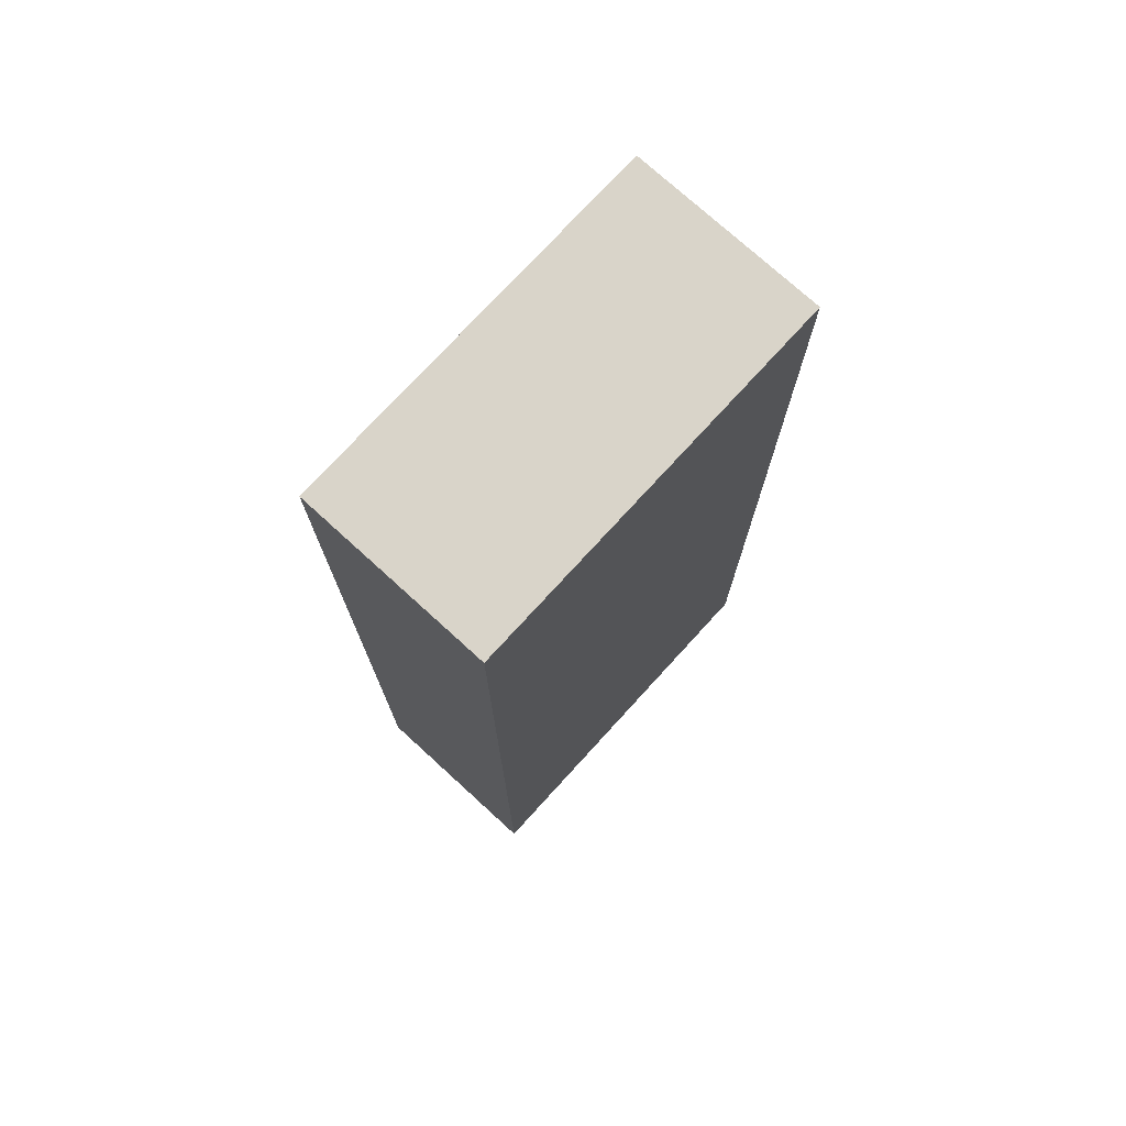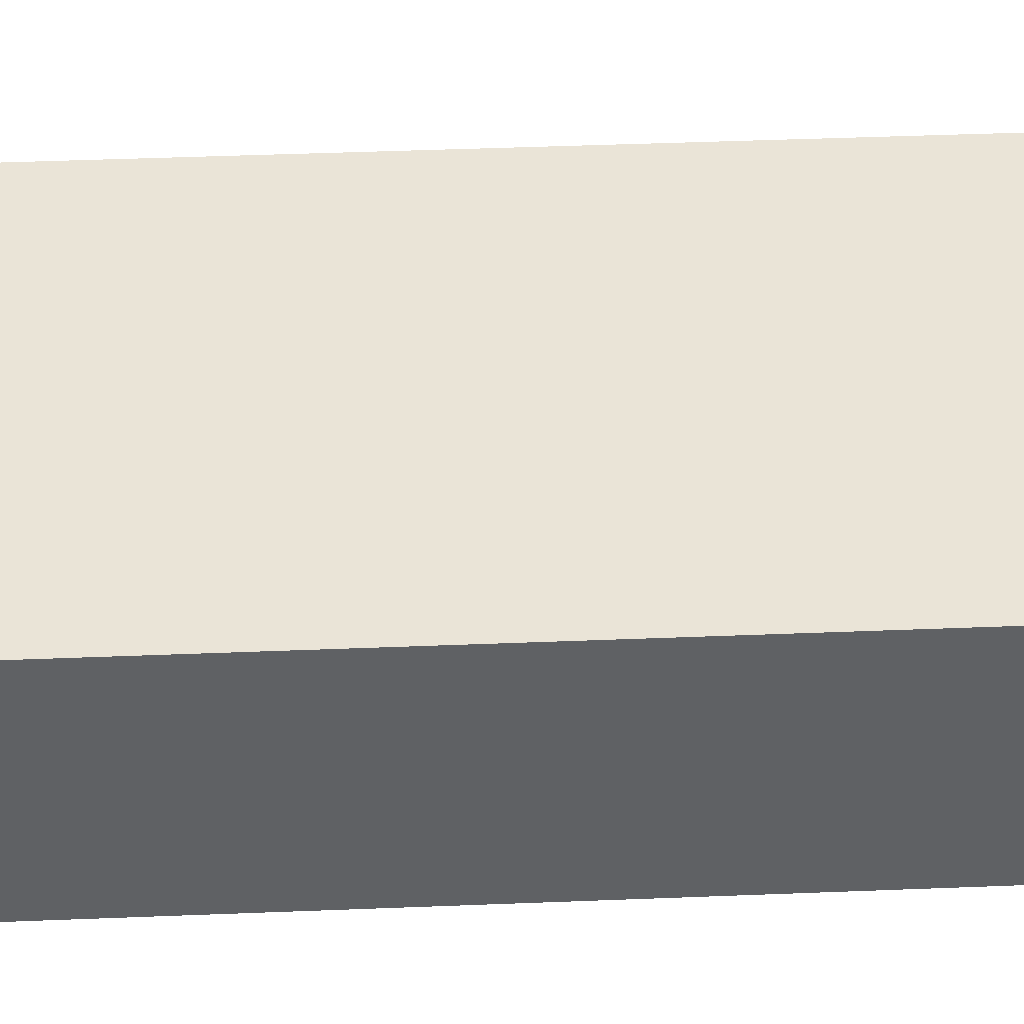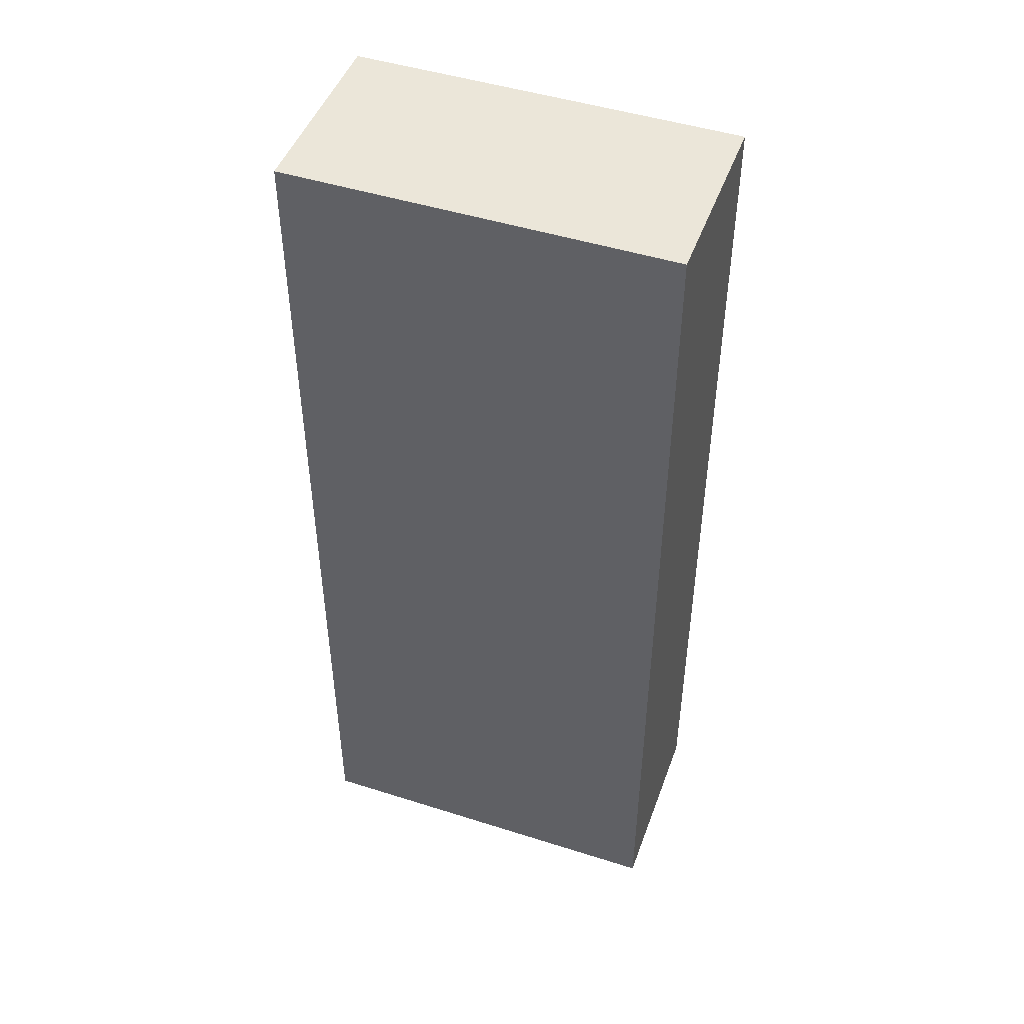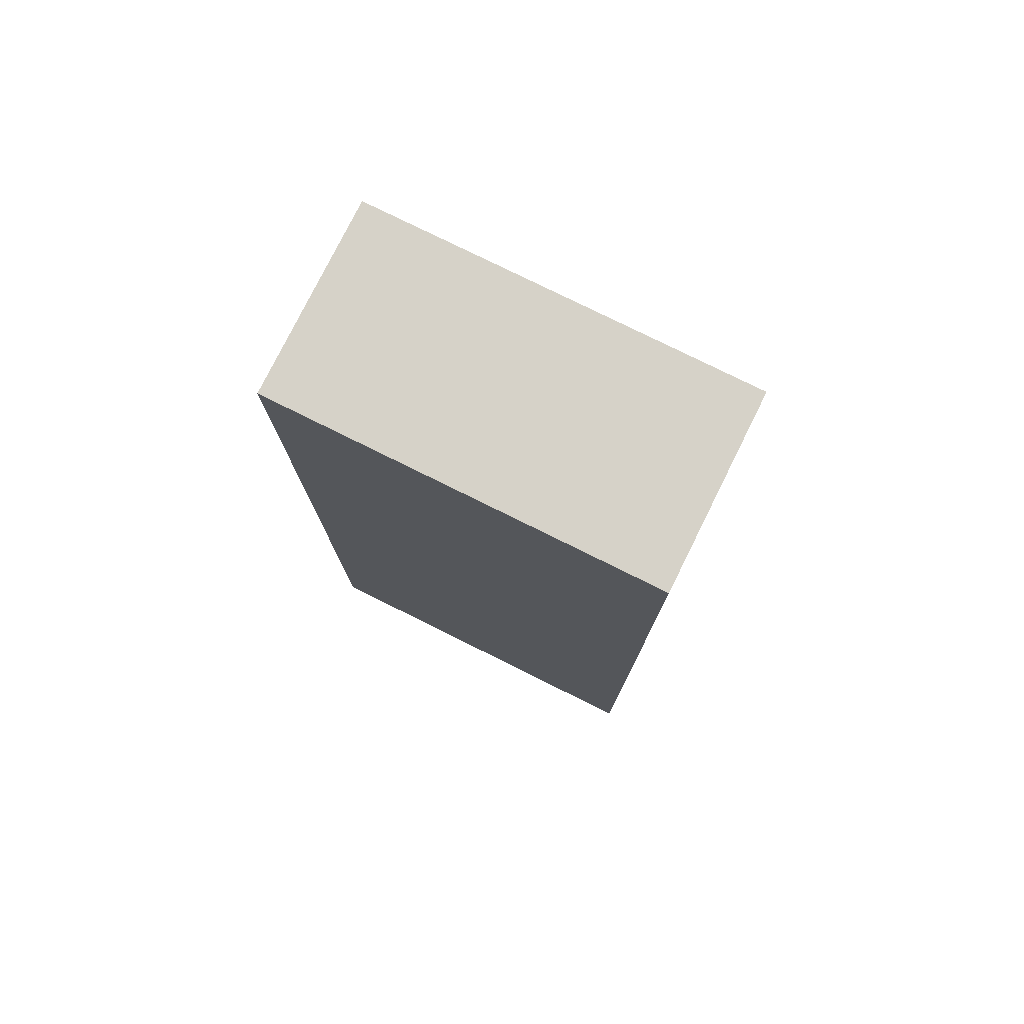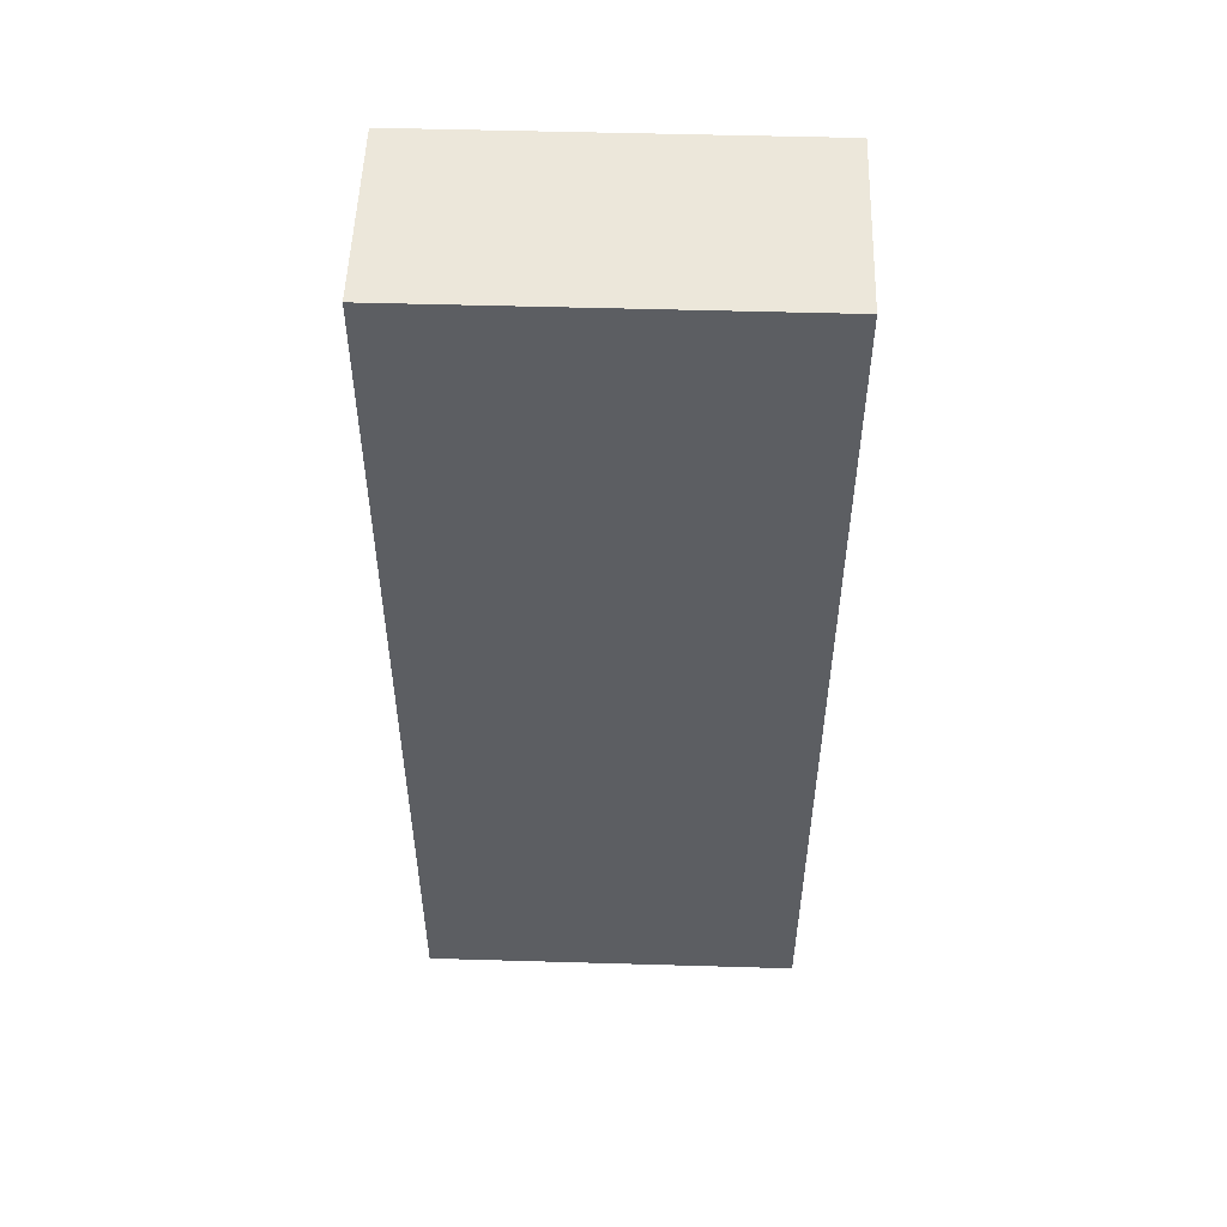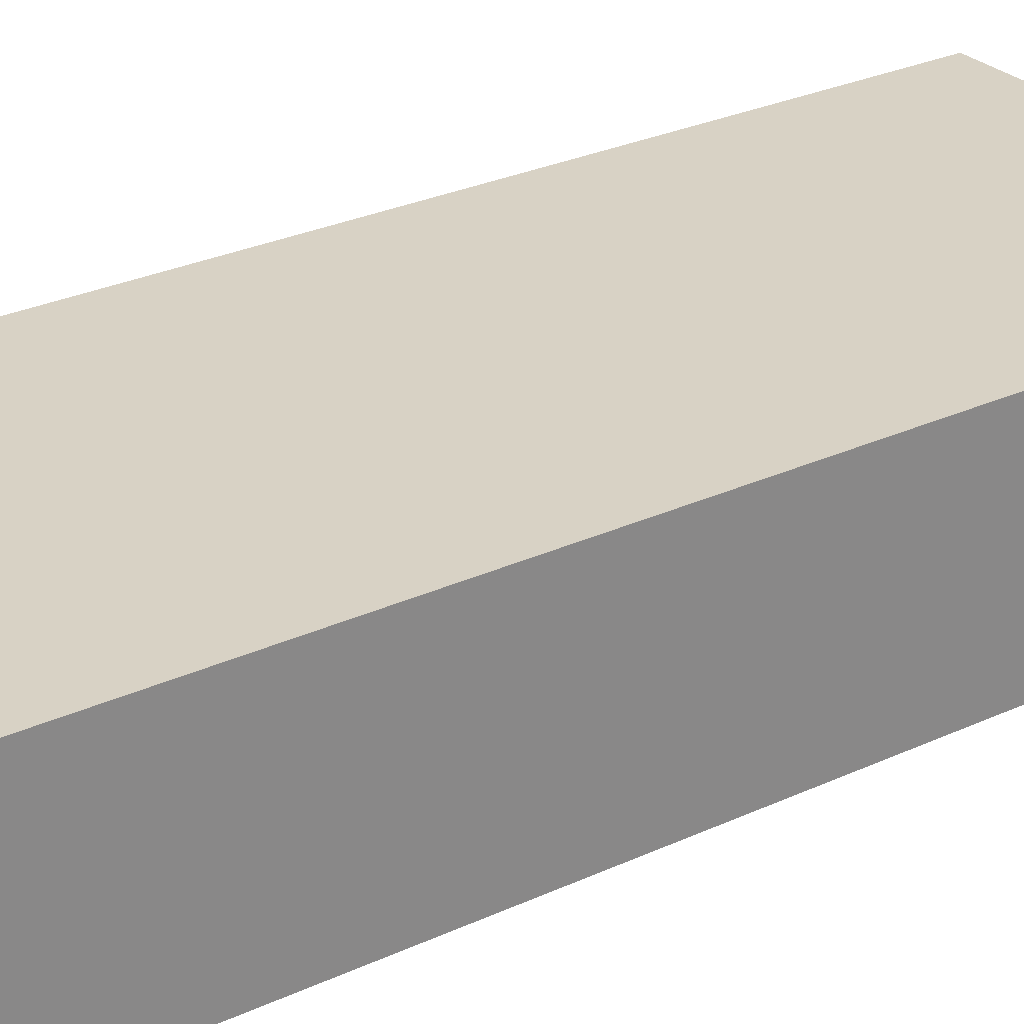
<metadata>
{"format":"obj","ext":"obj","renderer":"f3d","projection":"perspective","resolution":1024,"background":"white","views":[{"elev":74.9,"azim":132.4,"up":"+Y"},{"elev":43.6,"azim":87.3,"up":"+Z"},{"elev":47.5,"azim":19.7,"up":"+Y"},{"elev":77.9,"azim":26.4,"up":"+Y"},{"elev":52.1,"azim":1.8,"up":"+Y"},{"elev":27.7,"azim":-125.4,"up":"+Z"}]}
</metadata>
<code>
o safe_80
v -2 -1e-06 1
v 2 -1e-06 1
v -2 -1e-06 -1
v 2 -1e-06 -1
v -2 10 1
v 2 10 1
v -2 10 -1
v 2 10 -1
f 1 4 2
f 1 7 3
f 2 8 6
f 6 1 2
f 6 7 5
f 8 3 7
f 1 3 4
f 1 5 7
f 2 4 8
f 6 5 1
f 6 8 7
f 8 4 3

</code>
